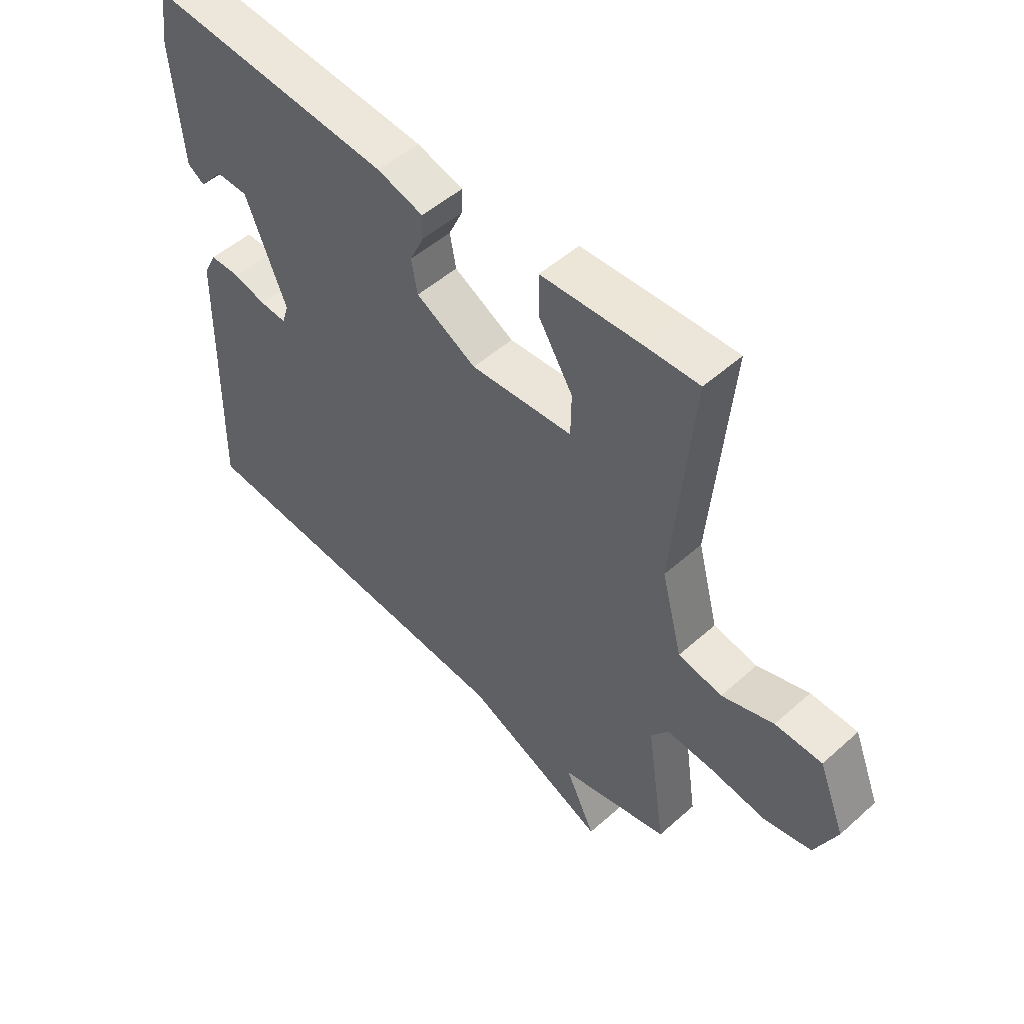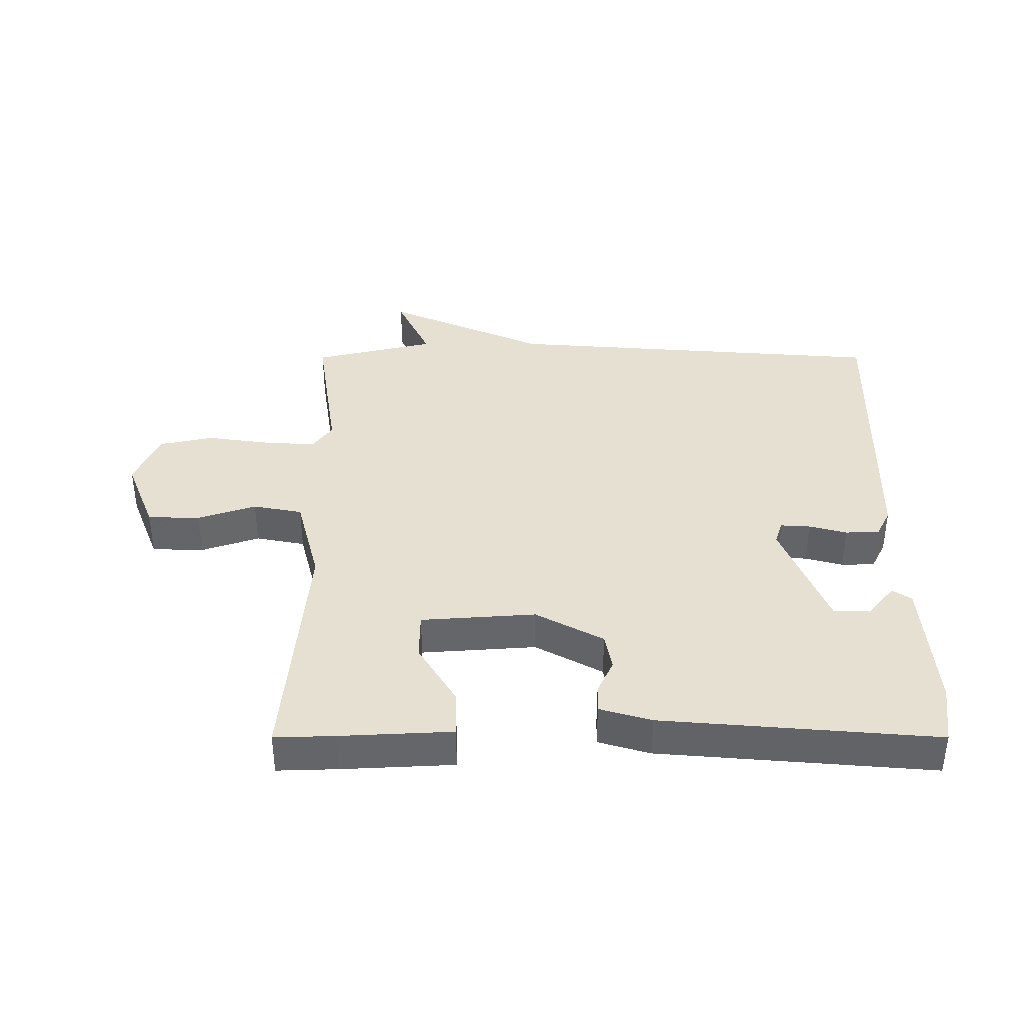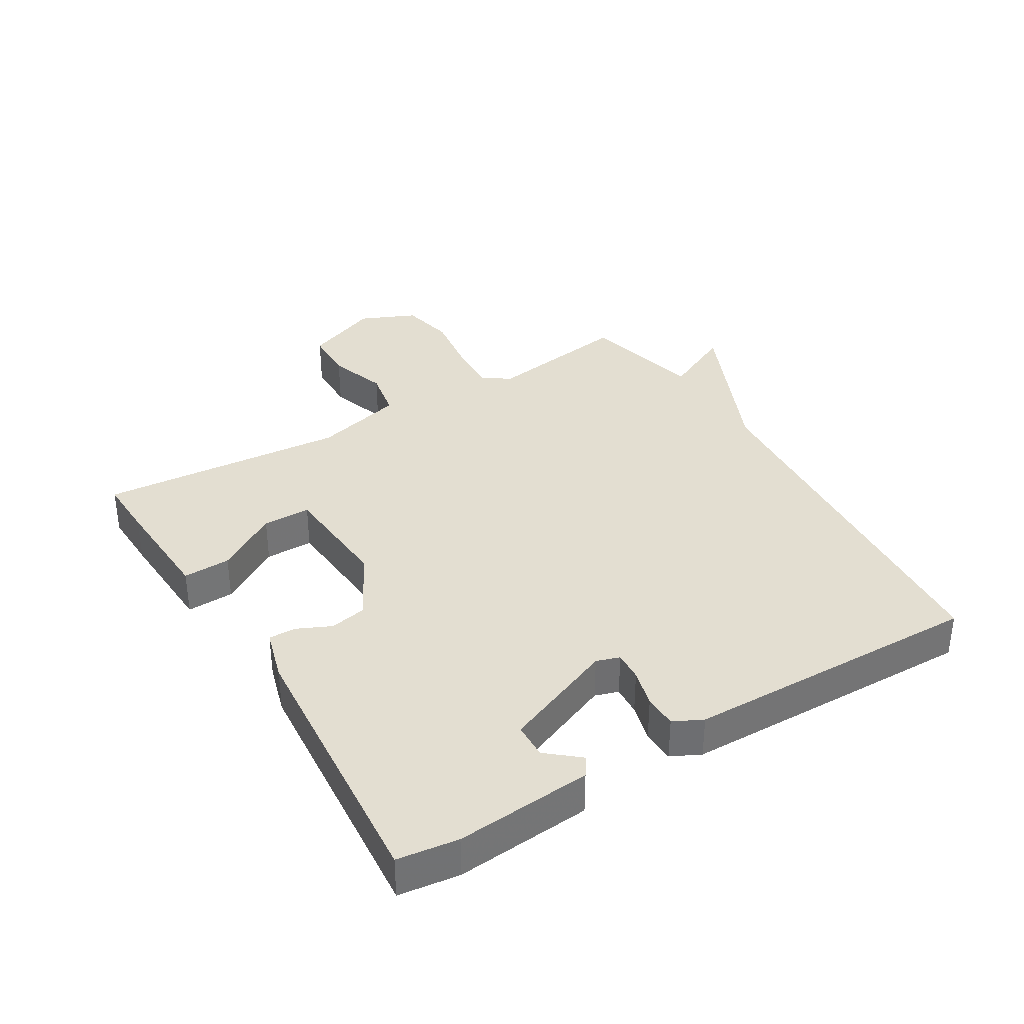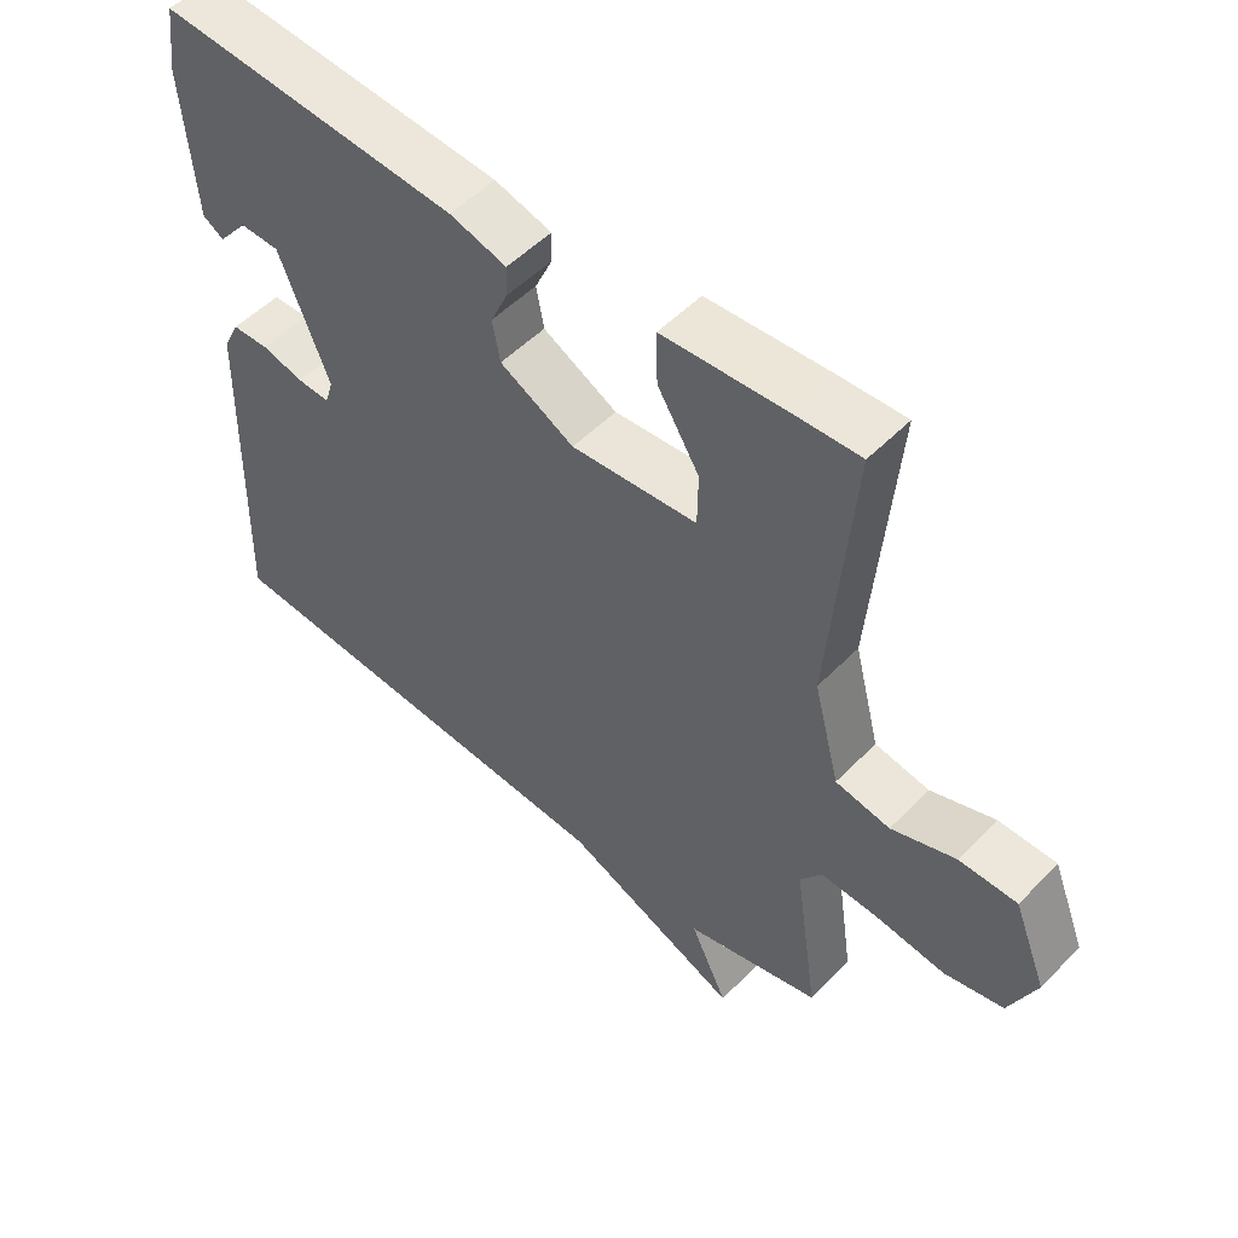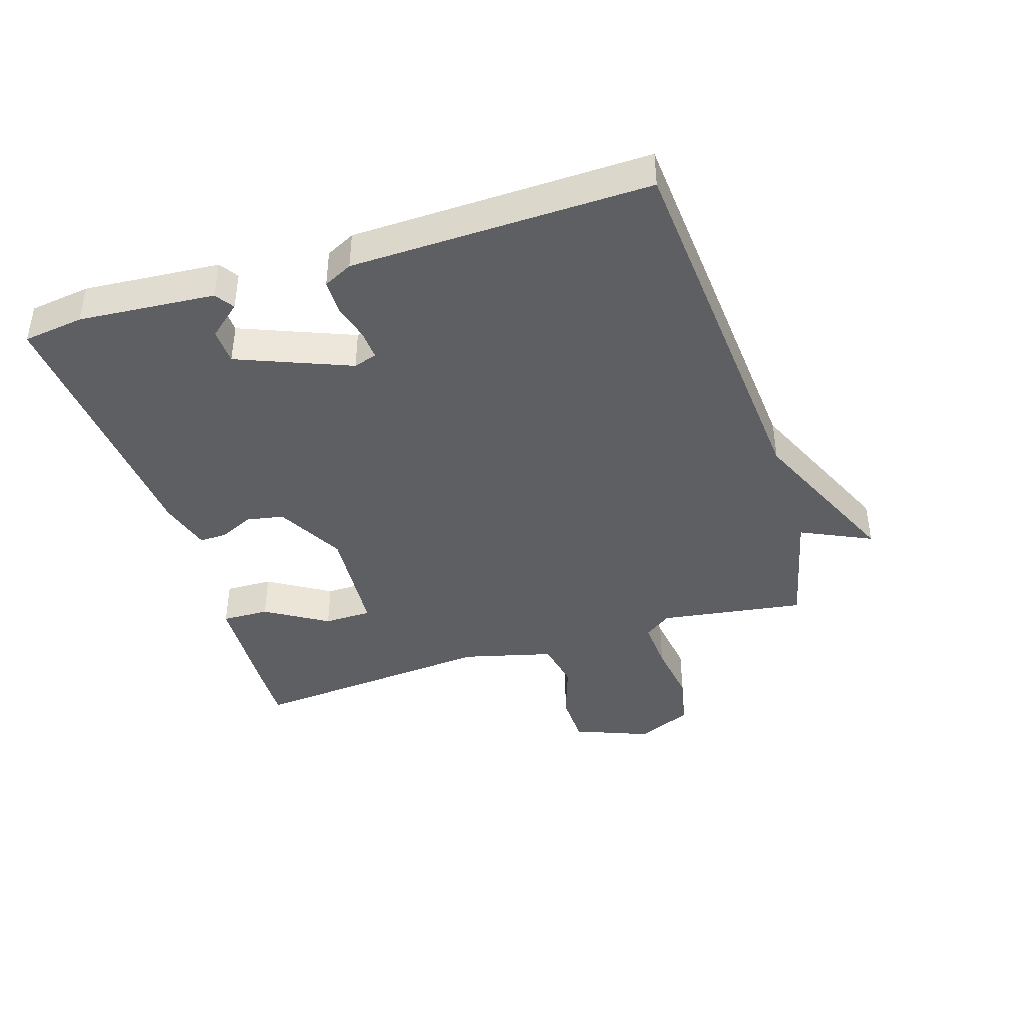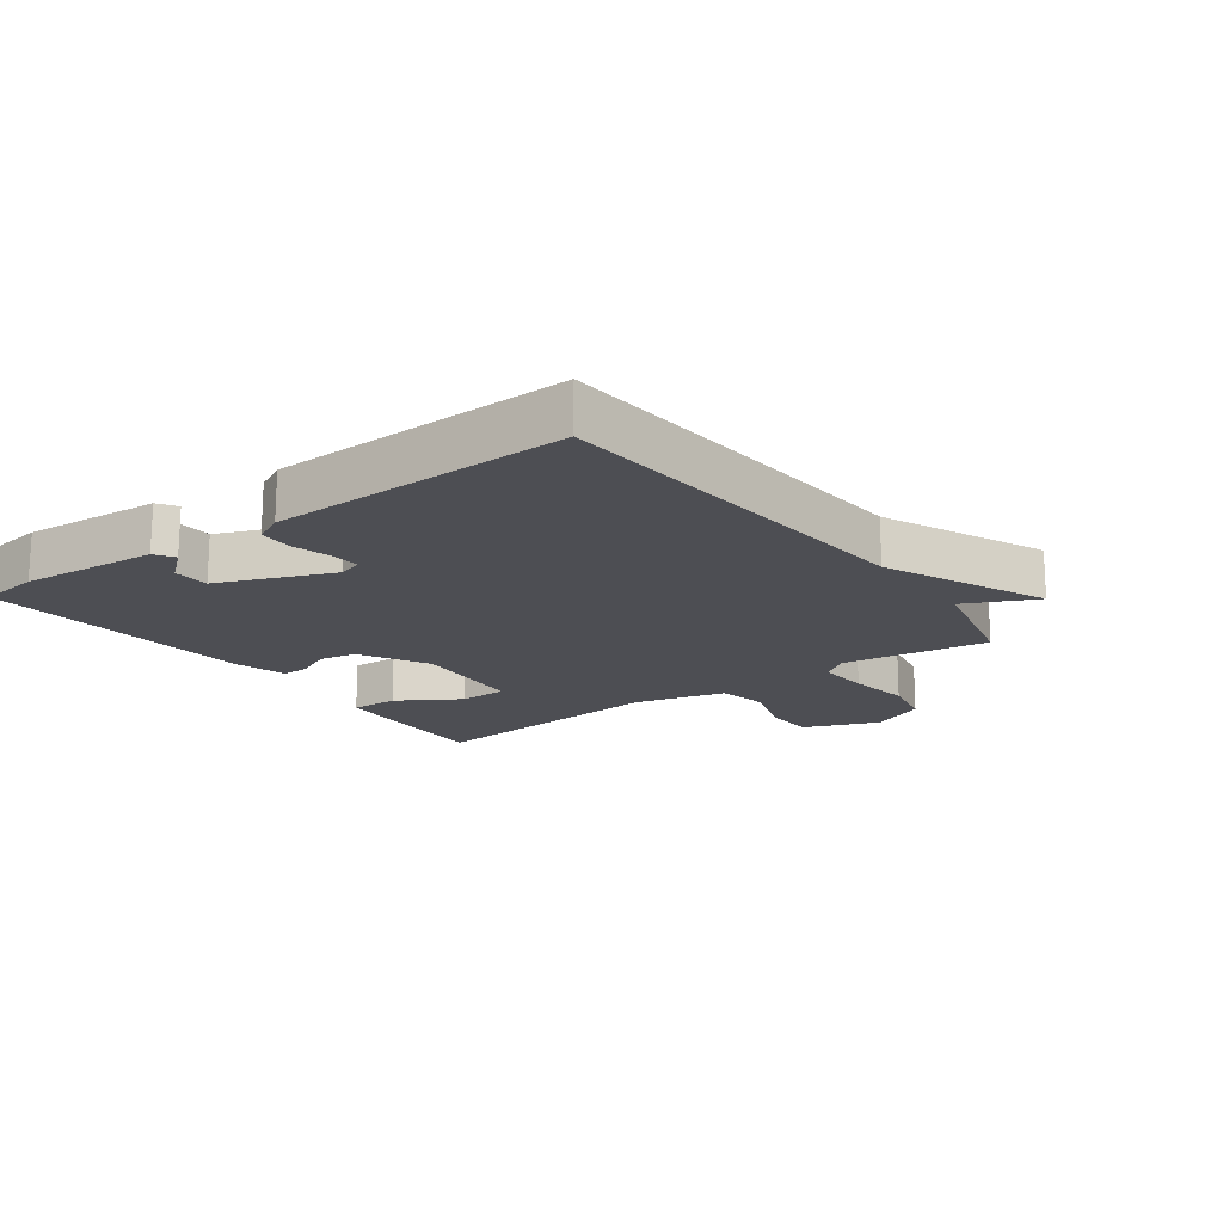
<metadata>
{"format":"obj","ext":"obj","renderer":"f3d","projection":"perspective","resolution":1024,"background":"white","views":[{"elev":51.1,"azim":-134.1,"up":"+Z"},{"elev":38.5,"azim":-0.0,"up":"+Y"},{"elev":36.0,"azim":58.7,"up":"+Y"},{"elev":51.4,"azim":-137.7,"up":"+Z"},{"elev":-41.6,"azim":107.6,"up":"+Y"},{"elev":-17.4,"azim":126.3,"up":"+Y"}]}
</metadata>
<code>
v -0.5 0.07 0.5
v -0.405 0.07 0.497
v -0.228 0.07 0.488
v -0.23 0.07 0.413
v -0.29 0.07 0.315
v -0.289 0.07 0.239
v -0.108 0.07 0.226
v -0.001 0.07 0.284
v 0.01 0.07 0.343
v -0.015 0.07 0.397
v -0.016 0.07 0.44
v 0.066 0.07 0.464
v 0.5 0.07 0.5
v 0.513 0.07 0.404
v 0.496 0.07 0.188
v 0.466 0.07 0.168
v 0.423 0.07 0.219
v 0.366 0.07 0.217
v 0.294 0.07 0.038
v 0.306 0.07 0.001
v 0.353 0.07 0.004
v 0.413 0.07 0.02
v 0.466 0.07 0.019
v 0.489 0.07 -0.027
v 0.5 0.07 -0.5
v -0.107 0.07 -0.546
v -0.36 0.07 -0.658
v -0.307 0.07 -0.546
v -0.5 0.07 -0.5
v -0.466 0.07 -0.27
v -0.497 0.07 -0.227
v -0.579 0.07 -0.232
v -0.679 0.07 -0.246
v -0.764 0.07 -0.228
v -0.803 0.07 -0.14
v -0.756 0.07 -0.021
v -0.673 0.07 -0.019
v -0.581 0.07 -0.05
v -0.503 0.07 -0.035
v -0.466 0.07 0.108
v -0.5 0 0.5
v -0.405 0 0.497
v -0.228 0 0.488
v -0.23 0 0.413
v -0.29 0 0.315
v -0.289 0 0.239
v -0.108 0 0.226
v -0.001 0 0.284
v 0.01 0 0.343
v -0.015 0 0.397
v -0.016 0 0.44
v 0.066 0 0.464
v 0.5 0 0.5
v 0.513 0 0.404
v 0.496 0 0.188
v 0.466 0 0.168
v 0.423 0 0.219
v 0.366 0 0.217
v 0.294 0 0.038
v 0.306 0 0.001
v 0.353 0 0.004
v 0.413 0 0.02
v 0.466 0 0.019
v 0.489 0 -0.027
v 0.5 0 -0.5
v -0.107 0 -0.546
v -0.36 0 -0.658
v -0.307 0 -0.546
v -0.5 0 -0.5
v -0.466 0 -0.27
v -0.497 0 -0.227
v -0.579 0 -0.232
v -0.679 0 -0.246
v -0.764 0 -0.228
v -0.803 0 -0.14
v -0.756 0 -0.021
v -0.673 0 -0.019
v -0.581 0 -0.05
v -0.503 0 -0.035
v -0.466 0 0.108
f 36 37 38
f 35 36 38
f 34 35 38
f 33 34 38
f 32 33 38
f 31 32 38 39
f 30 31 39 40
f 28 29 30
f 26 27 28
f 26 28 30
f 25 26 30
f 24 25 30
f 23 24 30
f 22 23 30
f 21 22 30
f 20 21 30
f 19 20 30 40
f 15 16 17
f 14 15 17
f 13 14 17
f 13 17 18
f 12 13 18
f 11 12 18
f 10 11 18
f 9 10 18
f 8 9 18 19
f 3 4 5
f 2 3 5
f 1 2 5
f 40 1 5
f 40 5 6
f 19 40 6 7
f 7 8 19
f 78 77 76
f 78 76 75
f 78 75 74
f 78 74 73
f 78 73 72
f 79 78 72 71
f 80 79 71 70
f 70 69 68
f 68 67 66
f 70 68 66
f 70 66 65
f 70 65 64
f 70 64 63
f 70 63 62
f 70 62 61
f 70 61 60
f 80 70 60 59
f 57 56 55
f 57 55 54
f 57 54 53
f 58 57 53
f 58 53 52
f 58 52 51
f 58 51 50
f 58 50 49
f 59 58 49 48
f 45 44 43
f 45 43 42
f 45 42 41
f 45 41 80
f 46 45 80
f 47 46 80 59
f 59 48 47
f 1 41 42 2
f 2 42 43 3
f 3 43 44 4
f 4 44 45 5
f 5 45 46 6
f 6 46 47 7
f 7 47 48 8
f 8 48 49 9
f 9 49 50 10
f 10 50 51 11
f 11 51 52 12
f 12 52 53 13
f 13 53 54 14
f 14 54 55 15
f 15 55 56 16
f 16 56 57 17
f 17 57 58 18
f 18 58 59 19
f 19 59 60 20
f 20 60 61 21
f 21 61 62 22
f 22 62 63 23
f 23 63 64 24
f 24 64 65 25
f 25 65 66 26
f 26 66 67 27
f 27 67 68 28
f 28 68 69 29
f 29 69 70 30
f 30 70 71 31
f 31 71 72 32
f 32 72 73 33
f 33 73 74 34
f 34 74 75 35
f 35 75 76 36
f 36 76 77 37
f 37 77 78 38
f 38 78 79 39
f 39 79 80 40
f 40 80 41 1

</code>
